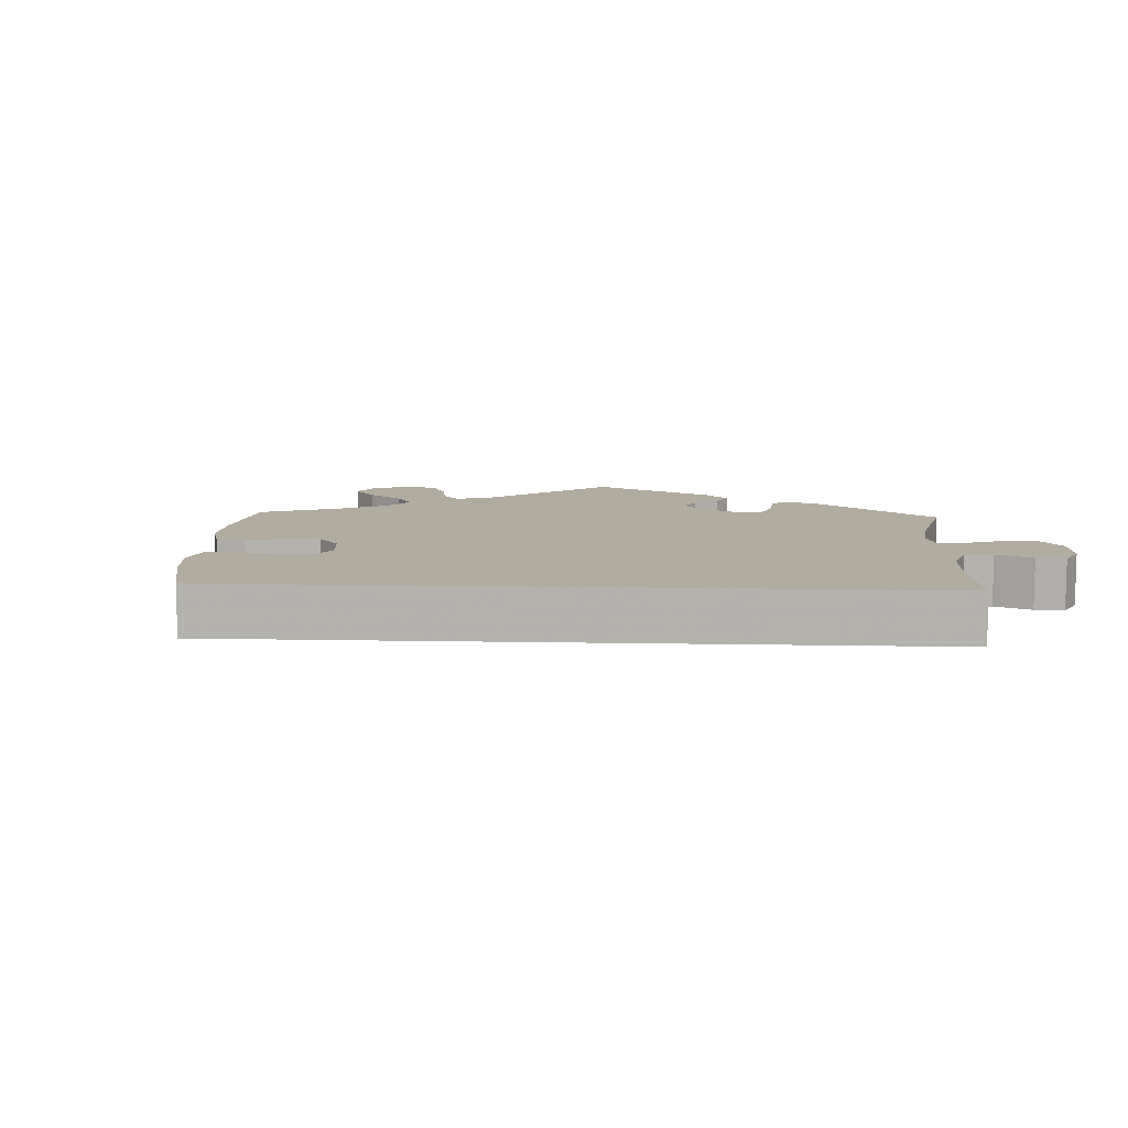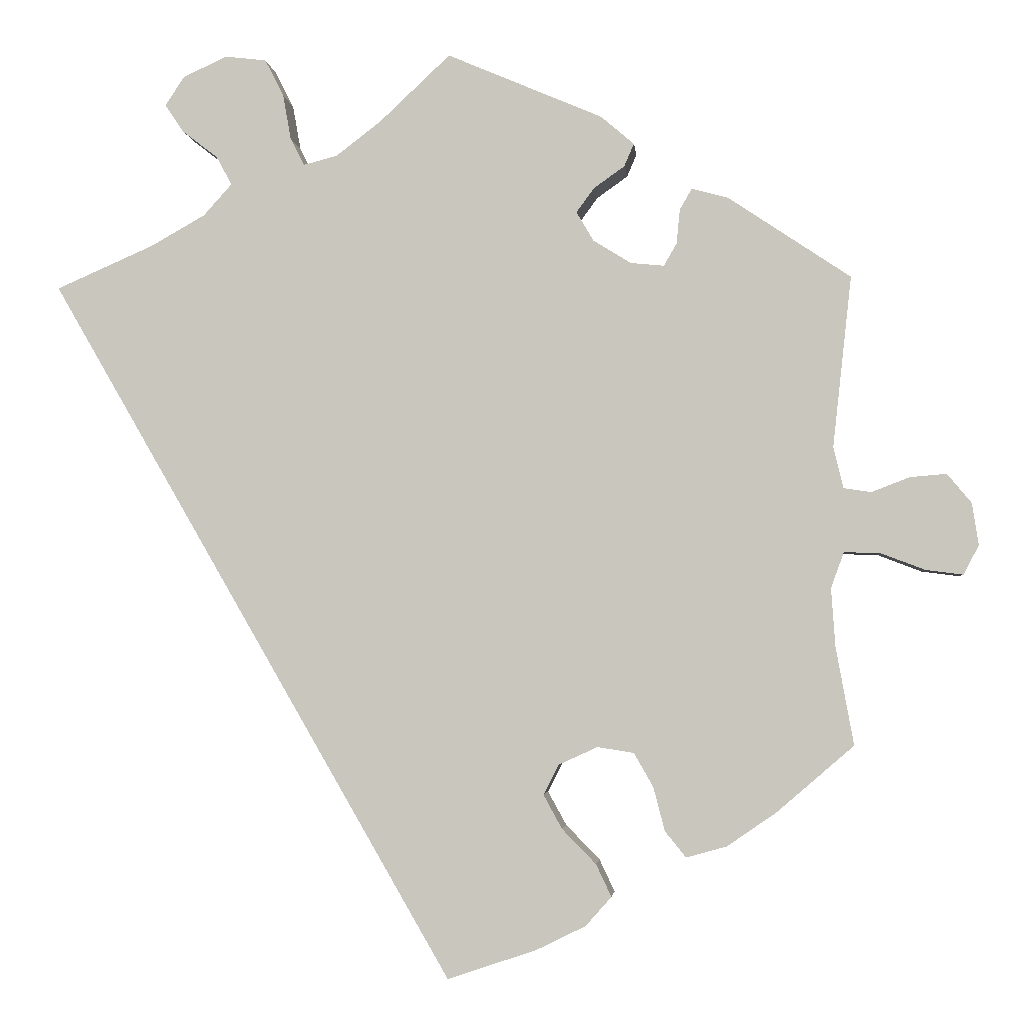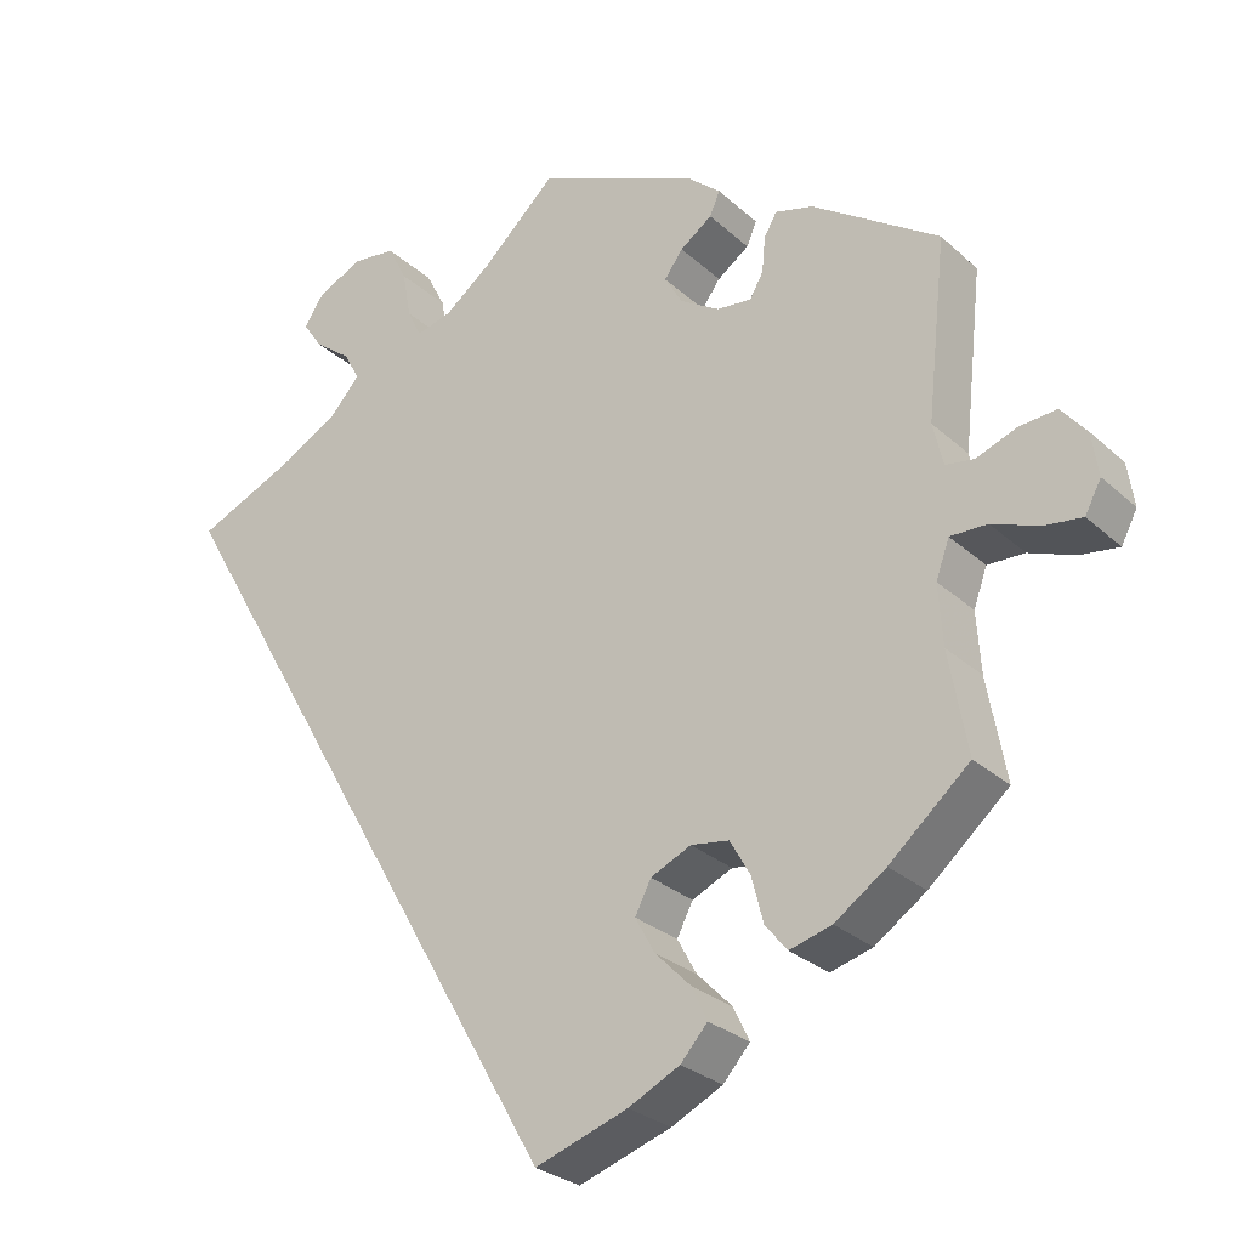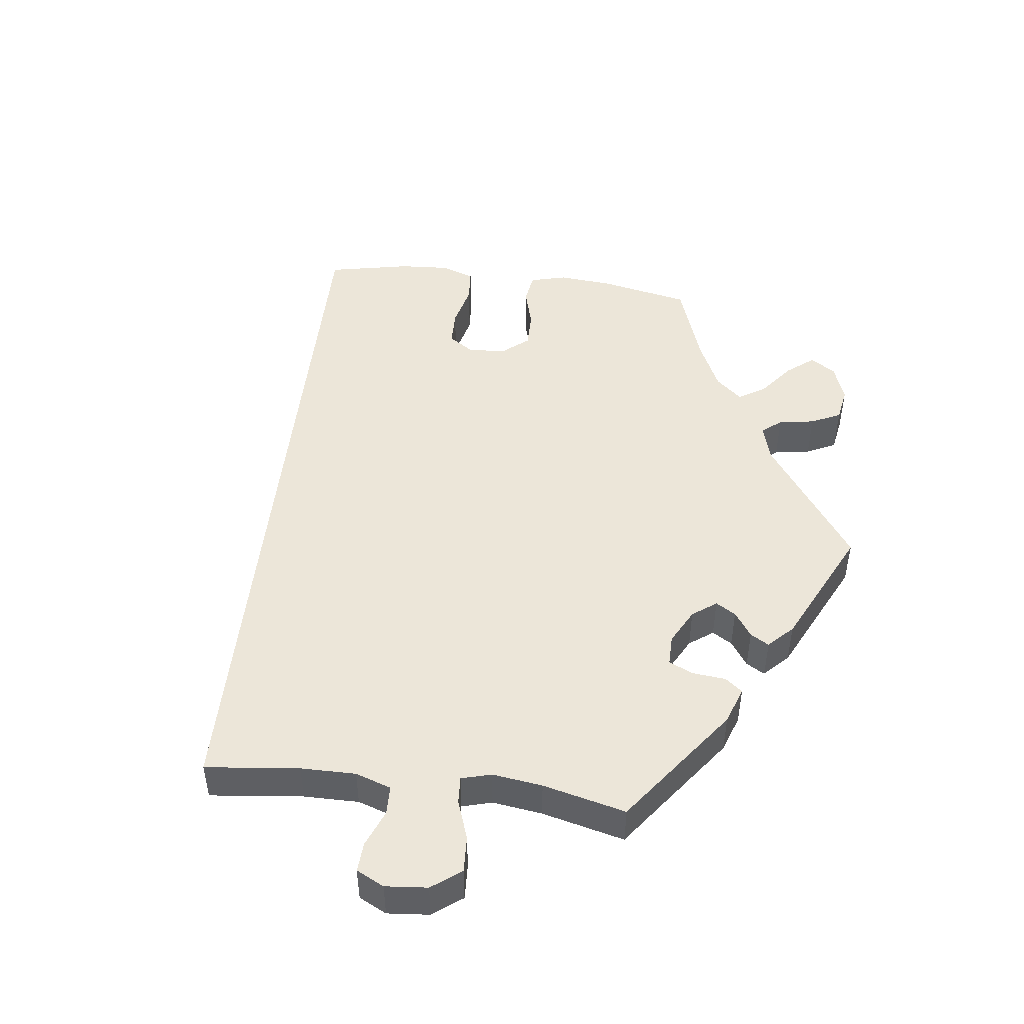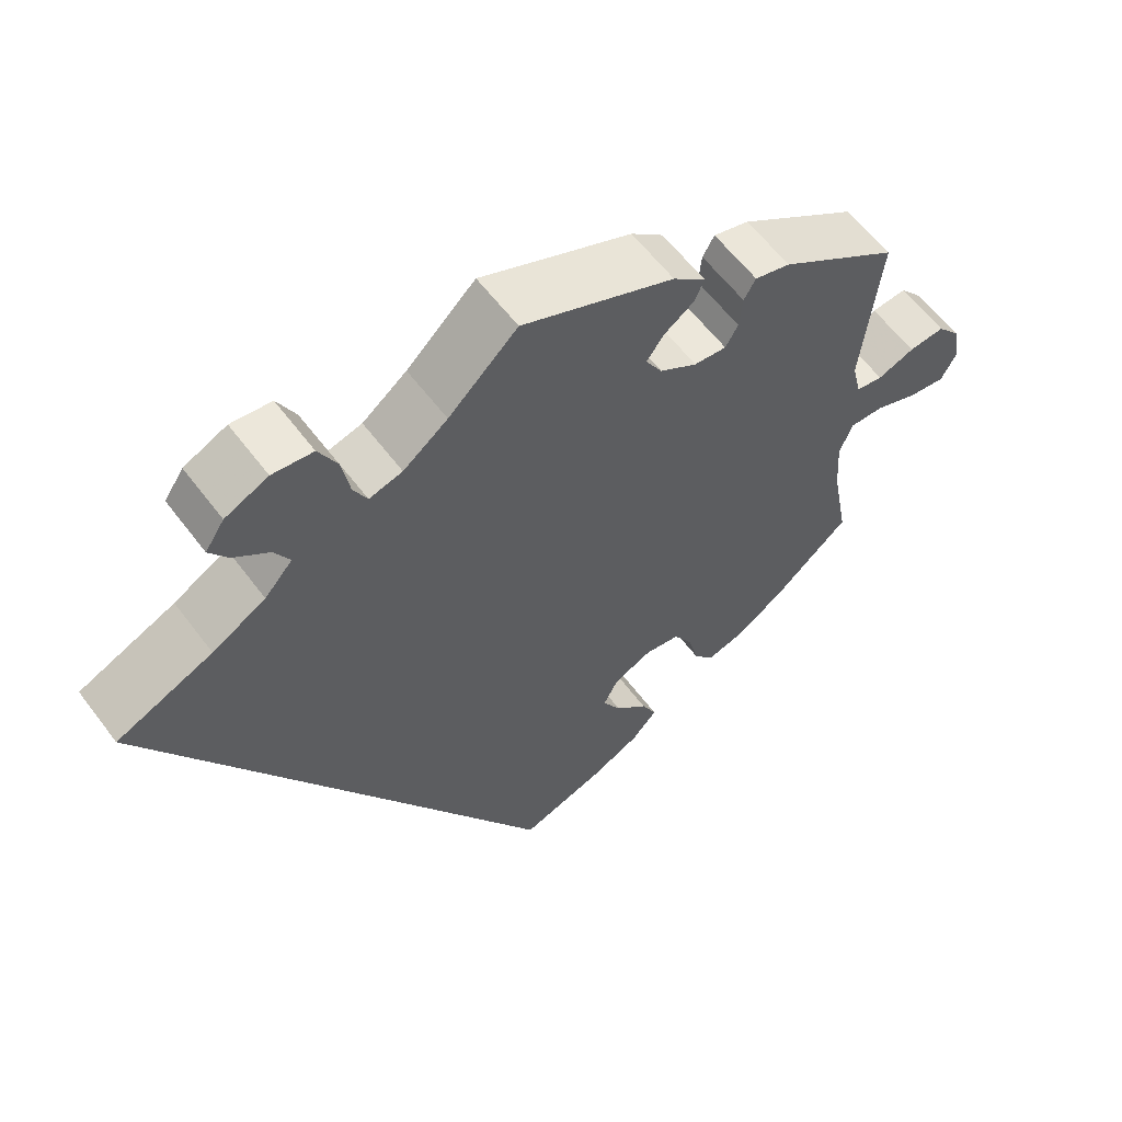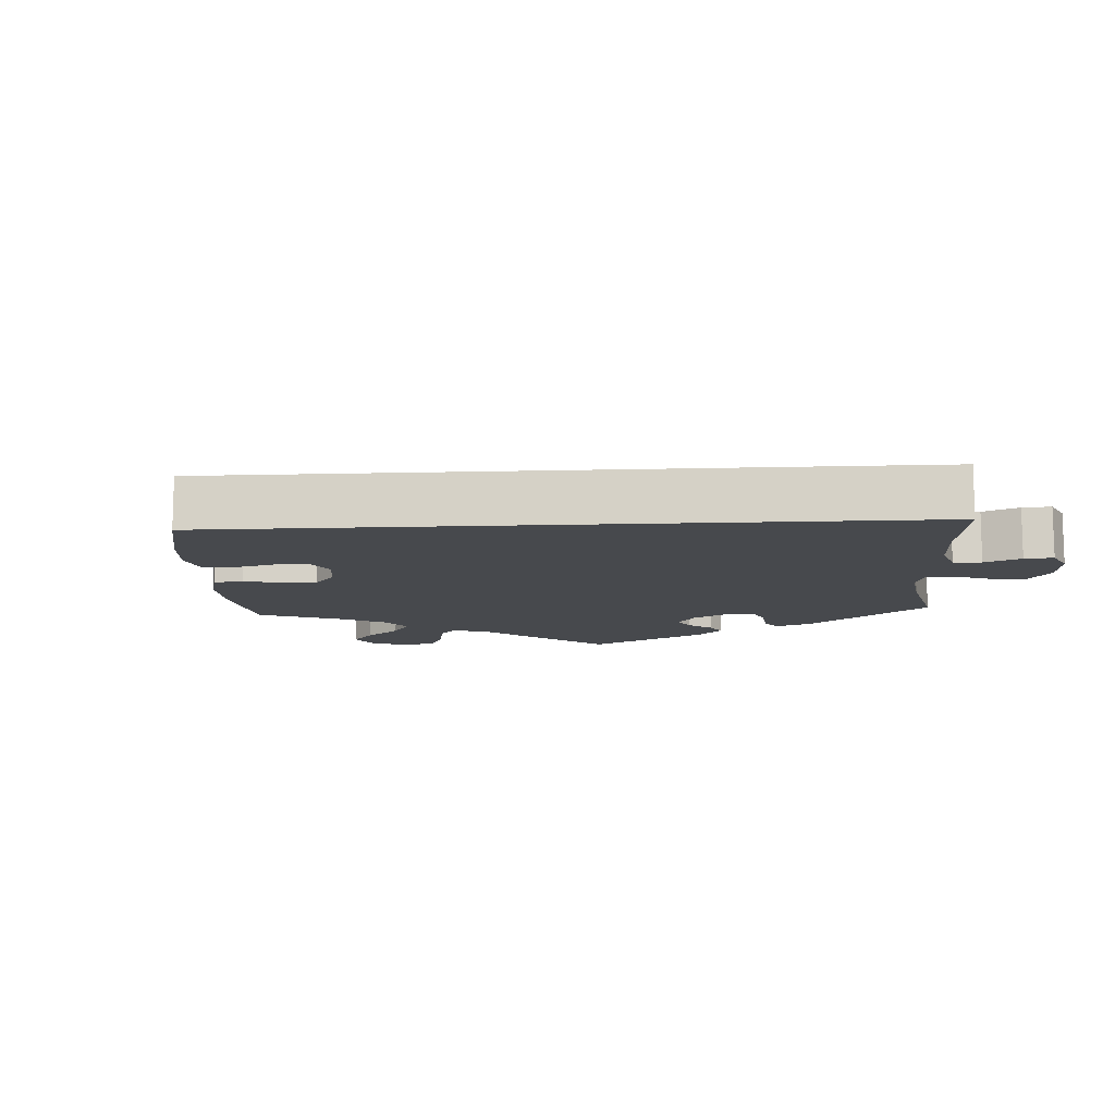
<metadata>
{"format":"obj","ext":"obj","renderer":"f3d","projection":"perspective","resolution":1024,"background":"white","views":[{"elev":10.1,"azim":-117.1,"up":"+Y"},{"elev":-3.0,"azim":5.5,"up":"+Z"},{"elev":-27.8,"azim":36.6,"up":"+Z"},{"elev":49.3,"azim":-22.9,"up":"+Y"},{"elev":59.9,"azim":-36.8,"up":"+Z"},{"elev":-12.1,"azim":-116.6,"up":"+Y"}]}
</metadata>
<code>
v 0.478 0.07 0.079
v 0.49 0.07 0.028
v 0.524 0.07 0.023
v 0.571 0.07 0.041
v 0.616 0.07 0.045
v 0.646 0.07 0.009
v 0.654 0.07 -0.043
v 0.635 0.07 -0.079
v 0.589 0.07 -0.073
v 0.534 0.07 -0.052
v 0.49 0.07 -0.051
v 0.474 0.07 -0.095
v 0.479 0.07 -0.167
v 0.501 0.07 -0.288
v 0.406 0.07 -0.37
v 0.345 0.07 -0.412
v 0.295 0.07 -0.426
v 0.269 0.07 -0.394
v 0.255 0.07 -0.34
v 0.231 0.07 -0.298
v 0.186 0.07 -0.291
v 0.138 0.07 -0.313
v 0.119 0.07 -0.35
v 0.142 0.07 -0.392
v 0.184 0.07 -0.435
v 0.203 0.07 -0.475
v 0.171 0.07 -0.511
v 0.11 0.07 -0.541
v 0 0.07 -0.578
v -0.501 0.07 0.289
v -0.38 0.07 0.342
v -0.313 0.07 0.38
v -0.278 0.07 0.419
v -0.297 0.07 0.454
v -0.341 0.07 0.488
v -0.364 0.07 0.522
v -0.34 0.07 0.558
v -0.286 0.07 0.583
v -0.235 0.07 0.577
v -0.212 0.07 0.532
v -0.202 0.07 0.476
v -0.185 0.07 0.442
v -0.143 0.07 0.453
v -0.087 0.07 0.496
v 0 0.07 0.578
v 0.192 0.07 0.496
v 0.233 0.07 0.461
v 0.221 0.07 0.433
v 0.183 0.07 0.406
v 0.161 0.07 0.376
v 0.182 0.07 0.34
v 0.229 0.07 0.311
v 0.27 0.07 0.307
v 0.286 0.07 0.335
v 0.29 0.07 0.377
v 0.305 0.07 0.403
v 0.35 0.07 0.391
v 0.501 0.07 0.29
v 0.478 0 0.079
v 0.49 0 0.028
v 0.524 0 0.023
v 0.571 0 0.041
v 0.616 0 0.045
v 0.646 0 0.009
v 0.654 0 -0.043
v 0.635 0 -0.079
v 0.589 0 -0.073
v 0.534 0 -0.052
v 0.49 0 -0.051
v 0.474 0 -0.095
v 0.479 0 -0.167
v 0.501 0 -0.288
v 0.406 0 -0.37
v 0.345 0 -0.412
v 0.295 0 -0.426
v 0.269 0 -0.394
v 0.255 0 -0.34
v 0.231 0 -0.298
v 0.186 0 -0.291
v 0.138 0 -0.313
v 0.119 0 -0.35
v 0.142 0 -0.392
v 0.184 0 -0.435
v 0.203 0 -0.475
v 0.171 0 -0.511
v 0.11 0 -0.541
v 0 0 -0.578
v -0.501 0 0.289
v -0.38 0 0.342
v -0.313 0 0.38
v -0.278 0 0.419
v -0.297 0 0.454
v -0.341 0 0.488
v -0.364 0 0.522
v -0.34 0 0.558
v -0.286 0 0.583
v -0.235 0 0.577
v -0.212 0 0.532
v -0.202 0 0.476
v -0.185 0 0.442
v -0.143 0 0.453
v -0.087 0 0.496
v 0 0 0.578
v 0.192 0 0.496
v 0.233 0 0.461
v 0.221 0 0.433
v 0.183 0 0.406
v 0.161 0 0.376
v 0.182 0 0.34
v 0.229 0 0.311
v 0.27 0 0.307
v 0.286 0 0.335
v 0.29 0 0.377
v 0.305 0 0.403
v 0.35 0 0.391
v 0.501 0 0.29
f 57 58 1
f 54 55 56 57
f 53 54 57 1
f 52 53 1 2
f 51 52 2
f 46 47 48 49
f 44 45 46 49
f 43 44 49 50
f 42 43 50 51
f 38 39 40 41
f 38 41 42
f 37 38 42
f 34 35 36 37
f 33 34 37 42
f 32 33 42 51
f 28 29 30 31
f 24 25 26 27
f 23 24 27 28
f 16 17 18 19
f 16 19 20
f 13 14 15 16
f 12 13 16 20
f 11 12 20 21
f 7 8 9 10
f 7 10 11
f 6 7 11
f 3 4 5 6
f 3 6 11
f 2 3 11 21
f 23 28 31 32
f 22 23 32 51
f 2 21 22 51
f 59 116 115
f 115 114 113 112
f 59 115 112 111
f 60 59 111 110
f 60 110 109
f 107 106 105 104
f 107 104 103 102
f 108 107 102 101
f 109 108 101 100
f 99 98 97 96
f 100 99 96
f 100 96 95
f 95 94 93 92
f 100 95 92 91
f 109 100 91 90
f 89 88 87 86
f 85 84 83 82
f 86 85 82 81
f 77 76 75 74
f 78 77 74
f 74 73 72 71
f 78 74 71 70
f 79 78 70 69
f 68 67 66 65
f 69 68 65
f 69 65 64
f 64 63 62 61
f 69 64 61
f 79 69 61 60
f 90 89 86 81
f 109 90 81 80
f 109 80 79 60
f 1 59 60 2
f 2 60 61 3
f 3 61 62 4
f 4 62 63 5
f 5 63 64 6
f 6 64 65 7
f 7 65 66 8
f 8 66 67 9
f 9 67 68 10
f 10 68 69 11
f 11 69 70 12
f 12 70 71 13
f 13 71 72 14
f 14 72 73 15
f 15 73 74 16
f 16 74 75 17
f 17 75 76 18
f 18 76 77 19
f 19 77 78 20
f 20 78 79 21
f 21 79 80 22
f 22 80 81 23
f 23 81 82 24
f 24 82 83 25
f 25 83 84 26
f 26 84 85 27
f 27 85 86 28
f 28 86 87 29
f 29 87 88 30
f 30 88 89 31
f 31 89 90 32
f 32 90 91 33
f 33 91 92 34
f 34 92 93 35
f 35 93 94 36
f 36 94 95 37
f 37 95 96 38
f 38 96 97 39
f 39 97 98 40
f 40 98 99 41
f 41 99 100 42
f 42 100 101 43
f 43 101 102 44
f 44 102 103 45
f 45 103 104 46
f 46 104 105 47
f 47 105 106 48
f 48 106 107 49
f 49 107 108 50
f 50 108 109 51
f 51 109 110 52
f 52 110 111 53
f 53 111 112 54
f 54 112 113 55
f 55 113 114 56
f 56 114 115 57
f 57 115 116 58
f 58 116 59 1

</code>
